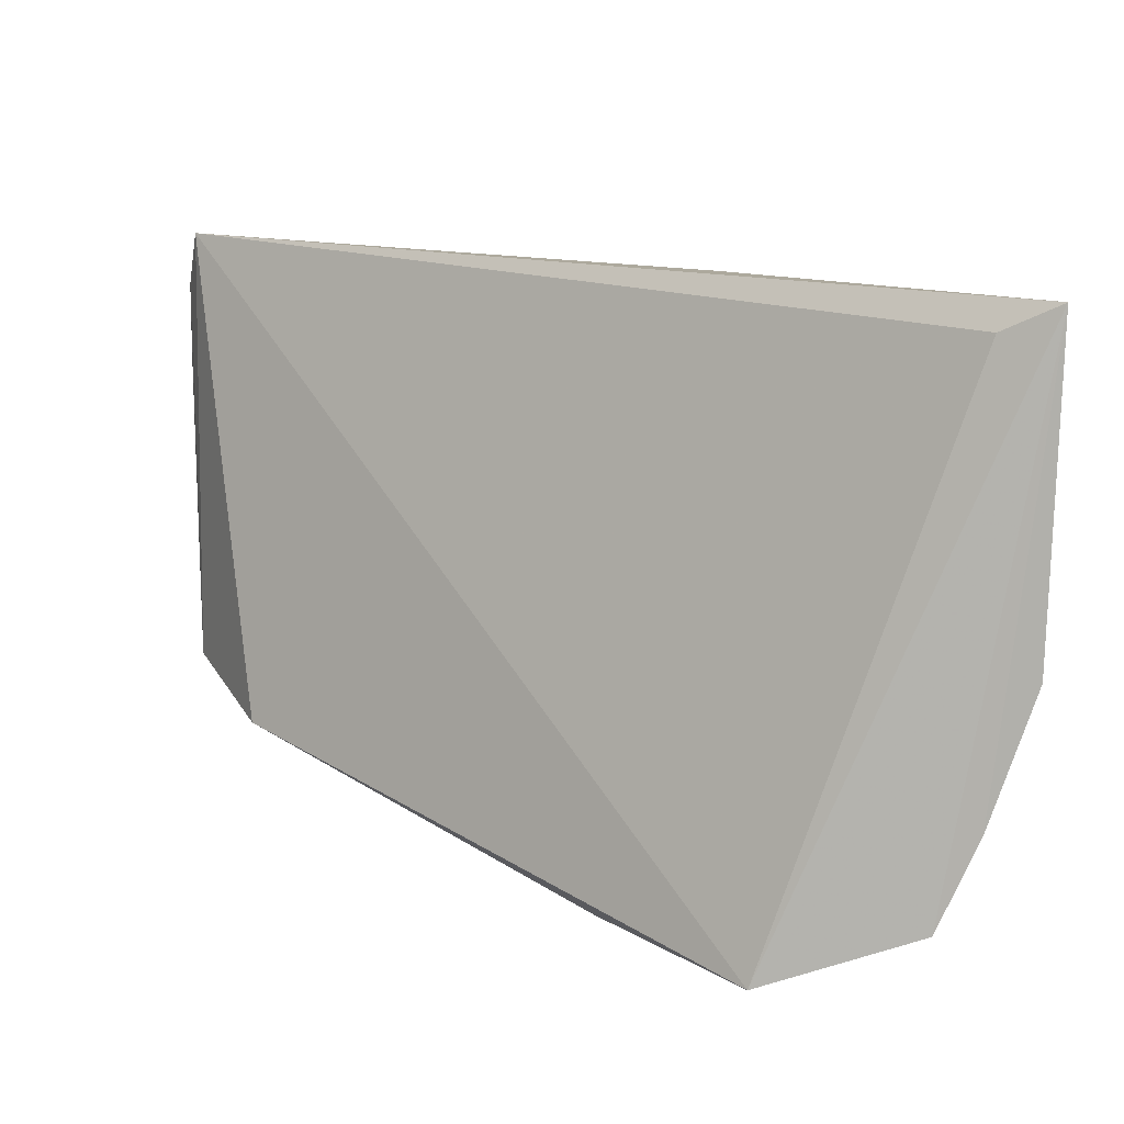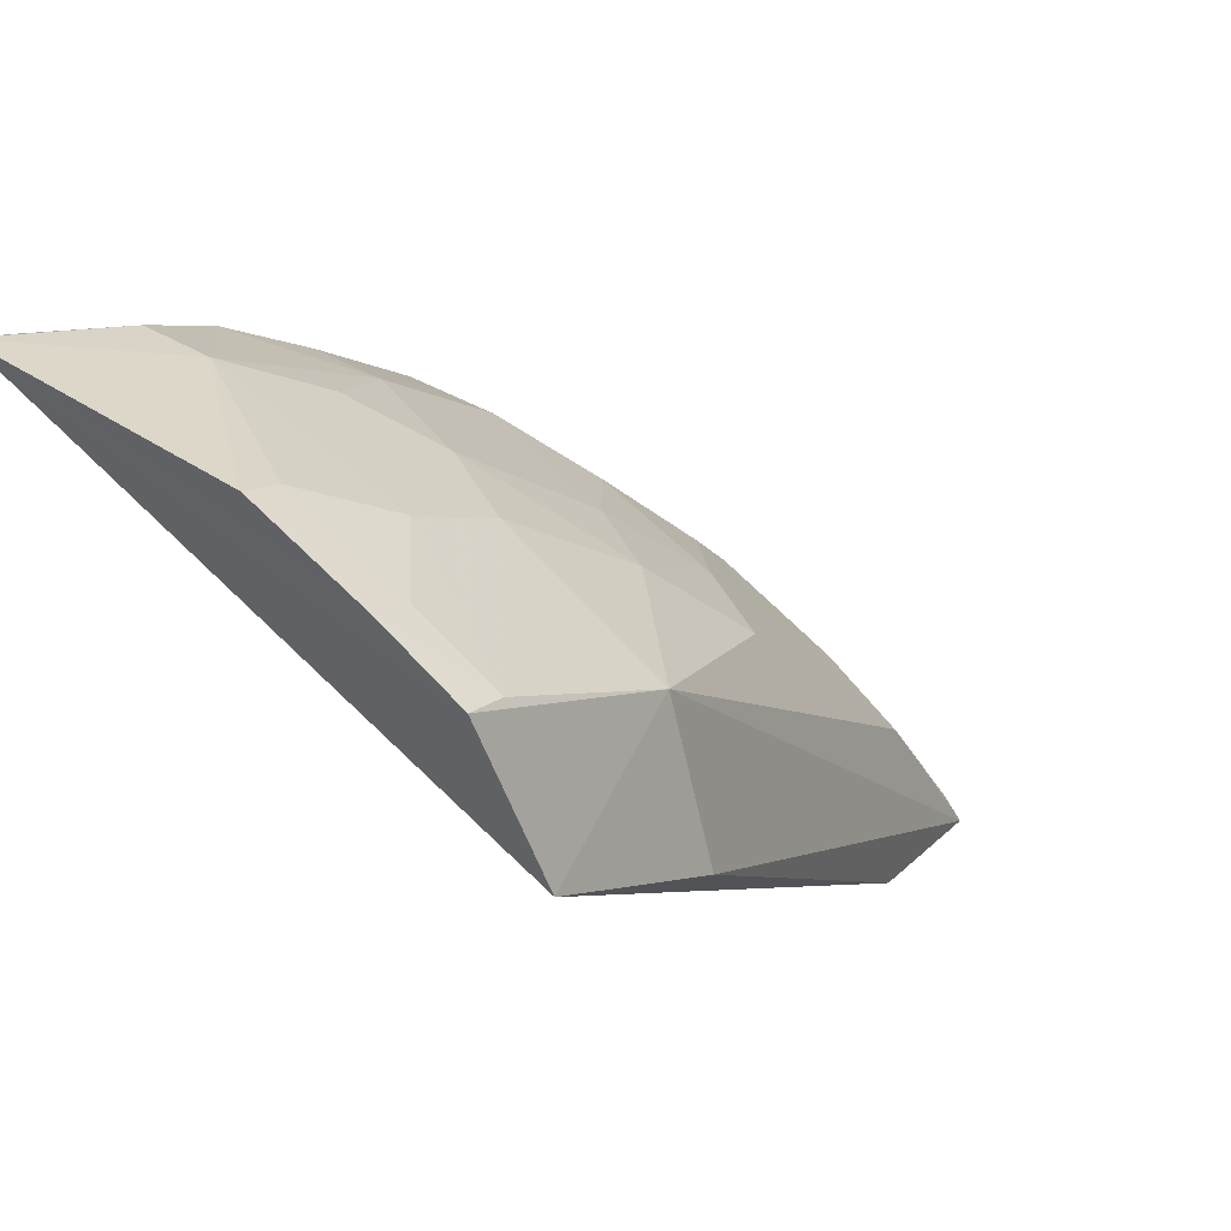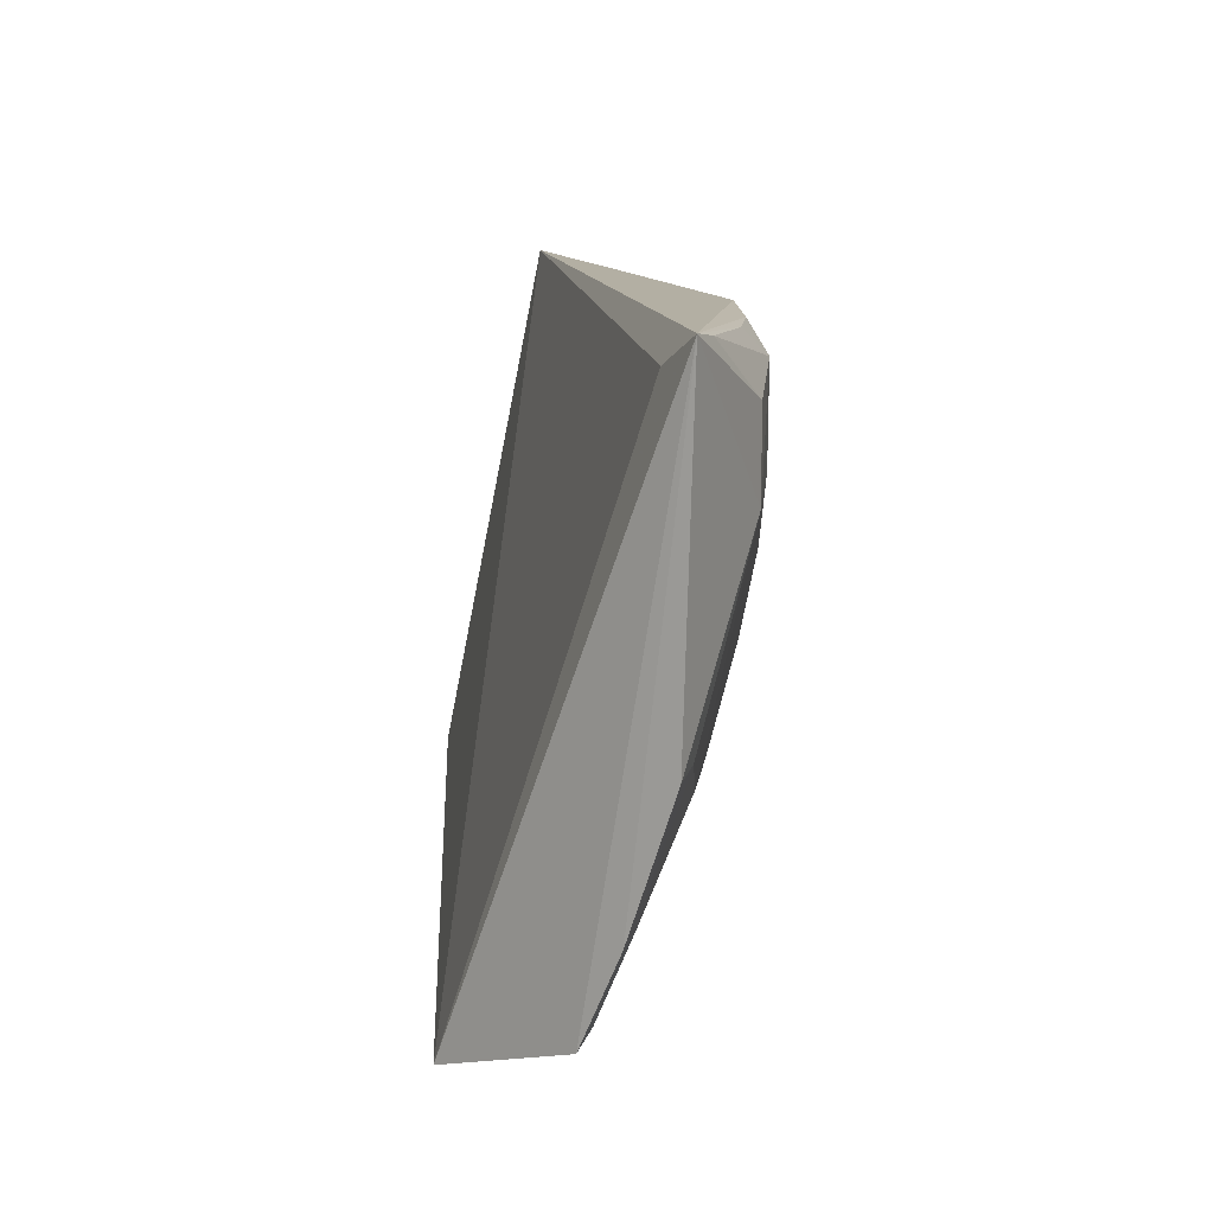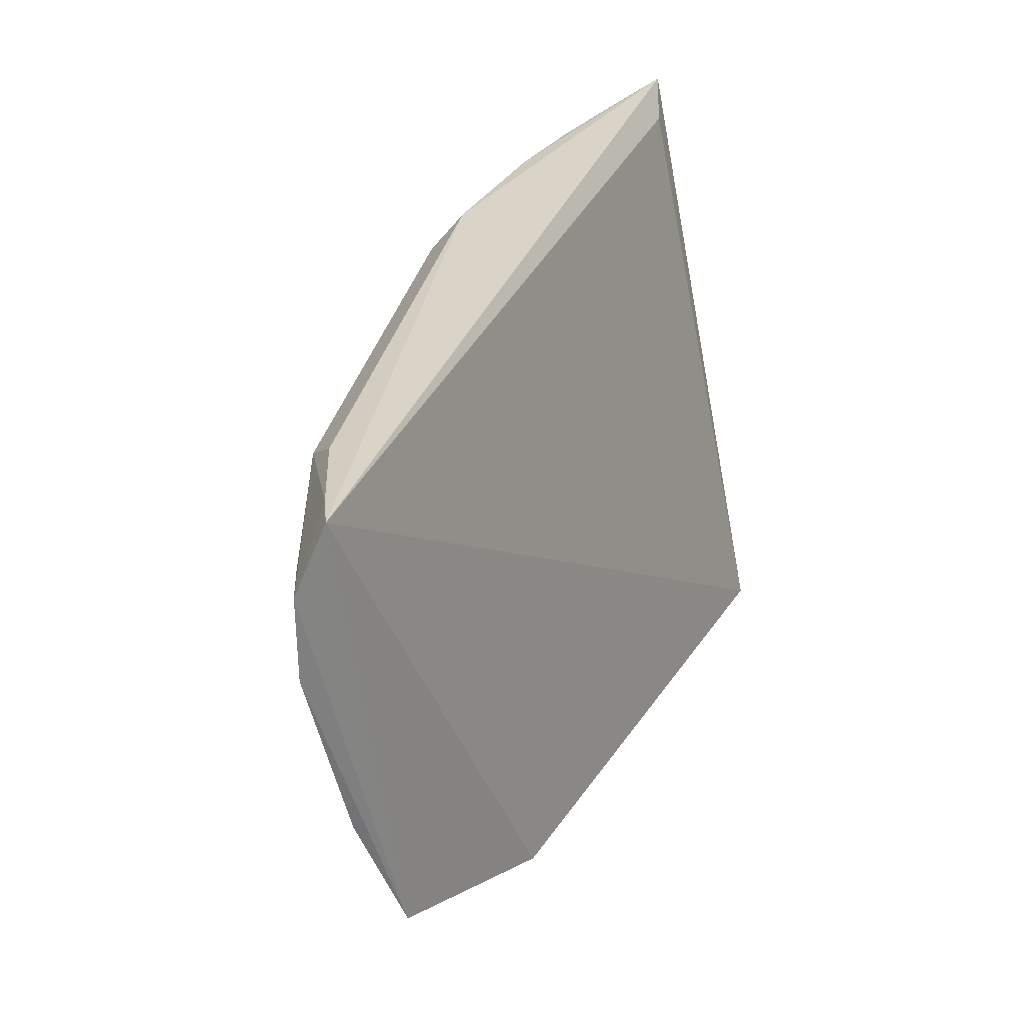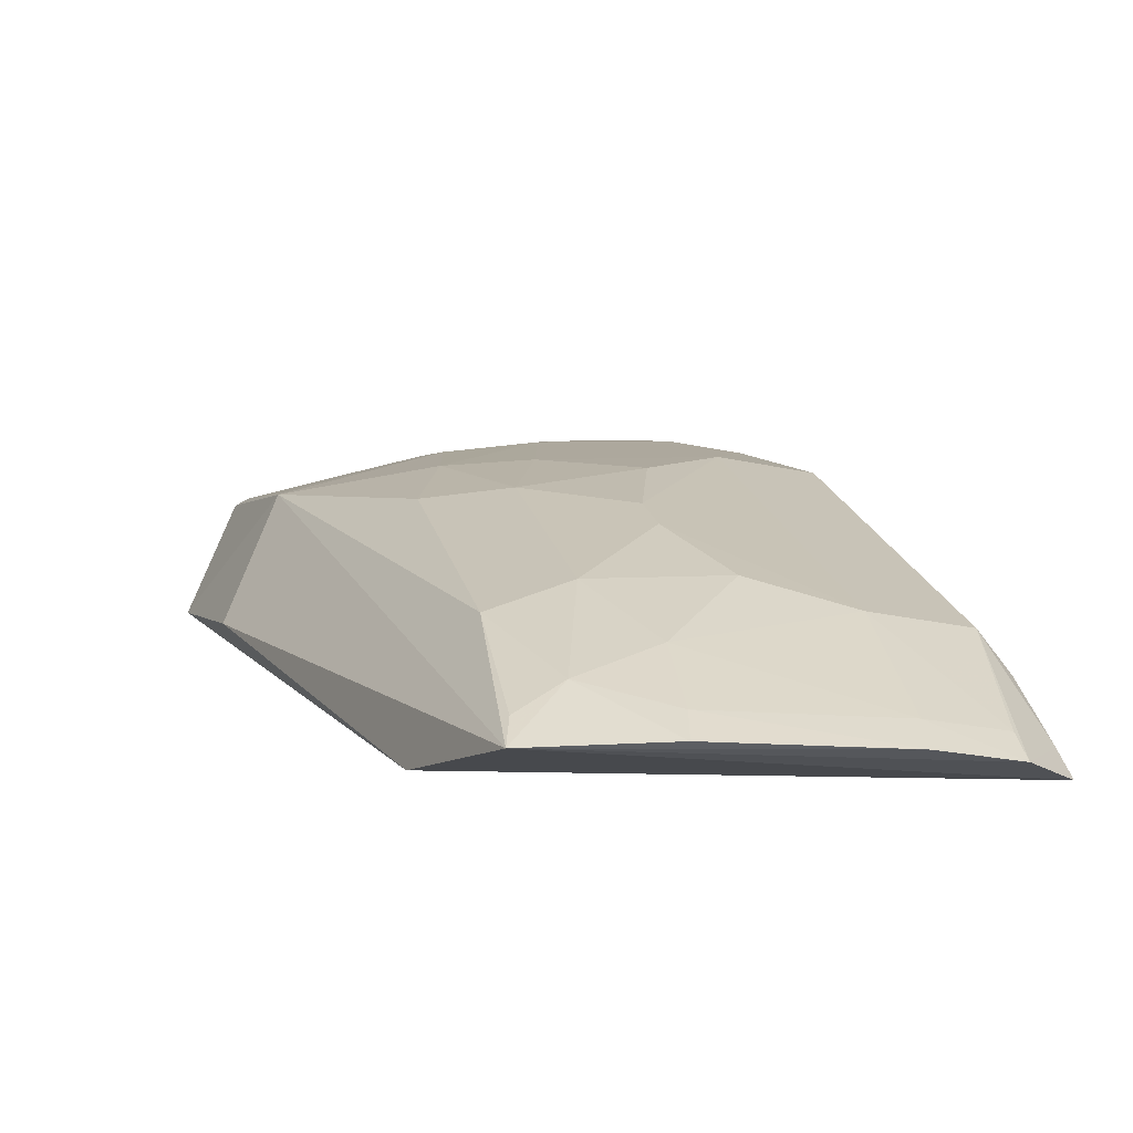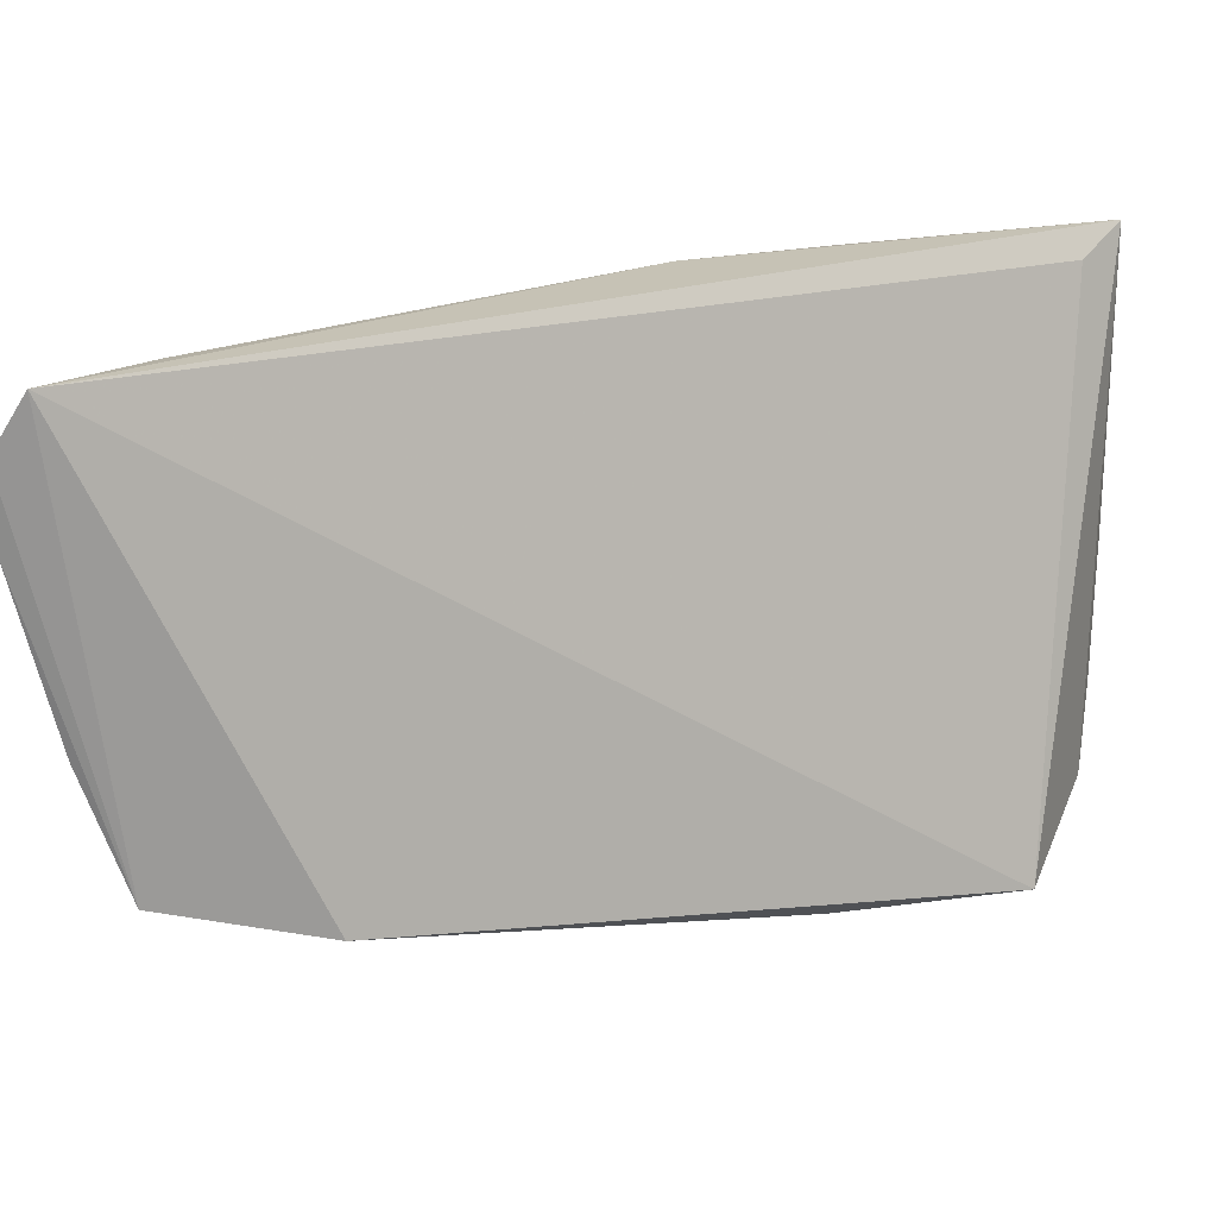
<metadata>
{"format":"obj","ext":"obj","renderer":"f3d","projection":"perspective","resolution":1024,"background":"white","views":[{"elev":12.4,"azim":79.1,"up":"+Z"},{"elev":33.5,"azim":131.6,"up":"+Y"},{"elev":10.8,"azim":121.9,"up":"+Z"},{"elev":31.9,"azim":-32.7,"up":"+Z"},{"elev":-26.5,"azim":-108.5,"up":"+Y"},{"elev":23.9,"azim":11.7,"up":"+Z"}]}
</metadata>
<code>
v -0.4239 0.2453 0.233
v -0.1641 0.3818 0.03937
v -0.1652 0.4489 0.2239
v -0.1546 0.4648 0.233
v -0.3107 0.3698 0.1142
v -0.4041 0.2425 0.08347
v -0.2981 0.3998 0.2211
v -0.1533 0.4461 0.08443
v -0.2254 0.4009 0.05706
v -0.3491 0.2561 0.07219
v -0.3999 0.2982 0.1871
v -0.2843 0.4016 0.2301
v -0.1539 0.4323 0.05553
v -0.196 0.4592 0.187
v -0.3681 0.297 0.08673
v -0.2254 0.3505 0.04135
v -0.4356 0.2432 0.1858
v -0.3123 0.3833 0.1571
v -0.3998 0.2981 0.2211
v -0.2265 0.4446 0.2211
v -0.1677 0.4286 0.05764
v -0.1535 0.4618 0.1277
v -0.297 0.3681 0.08673
v -0.3543 0.3407 0.1447
v -0.3977 0.2814 0.1297
v -0.4358 0.2433 0.2137
v -0.2982 0.3999 0.1871
v -0.2393 0.4292 0.1441
v -0.4016 0.2843 0.2301
v -0.24 0.4302 0.2295
v -0.196 0.4592 0.2135
v -0.3698 0.3107 0.1142
v -0.3407 0.3543 0.1447
v -0.3982 0.2666 0.102
v -0.3833 0.3123 0.1571
v -0.4291 0.2545 0.1871
v -0.4179 0.2568 0.232
v -0.2545 0.4291 0.2135
v -0.2814 0.3977 0.1297
v -0.1949 0.4418 0.1143
v -0.2114 0.4446 0.2296
v -0.1685 0.4612 0.2313
v -0.3984 0.2542 0.08616
v -0.4209 0.2435 0.1266
v -0.4291 0.2545 0.2135
v -0.2545 0.4291 0.1871
v -0.2666 0.3982 0.102
v -0.2255 0.4424 0.1721
v -0.1671 0.4573 0.129
v -0.167 0.4419 0.0862
v -0.2255 0.4272 0.1141
v -0.4147 0.2549 0.1287
f 1 2 3
f 1 3 4
f 3 2 4
f 10 2 1
f 10 1 6
f 12 1 4
f 13 8 4
f 13 4 2
f 13 2 9
f 15 9 6
f 16 9 2
f 16 6 9
f 16 10 6
f 16 2 10
f 19 7 11
f 21 13 9
f 21 8 13
f 22 14 4
f 22 4 8
f 23 15 5
f 23 9 15
f 26 17 6
f 26 6 1
f 27 11 7
f 29 1 12
f 29 12 7
f 29 7 19
f 30 12 4
f 30 20 7
f 30 7 12
f 31 4 14
f 31 14 20
f 32 24 5
f 32 5 15
f 33 18 5
f 33 5 24
f 33 27 18
f 33 24 11
f 33 11 27
f 34 32 15
f 34 25 32
f 35 25 11
f 35 11 24
f 35 32 25
f 35 24 32
f 36 11 25
f 36 17 26
f 37 26 1
f 37 19 26
f 37 29 19
f 37 1 29
f 38 27 7
f 38 7 20
f 39 5 18
f 39 18 27
f 39 27 28
f 41 30 4
f 41 20 30
f 42 31 20
f 42 4 31
f 42 41 4
f 42 20 41
f 43 34 15
f 43 15 6
f 43 6 34
f 44 34 6
f 44 6 17
f 45 36 26
f 45 26 19
f 45 19 11
f 45 11 36
f 46 38 20
f 46 20 14
f 46 28 27
f 46 27 38
f 47 23 5
f 47 5 39
f 47 9 23
f 47 39 28
f 48 40 28
f 48 14 40
f 48 46 14
f 48 28 46
f 49 40 14
f 49 14 22
f 50 8 21
f 50 21 40
f 50 40 49
f 50 49 22
f 50 22 8
f 51 40 21
f 51 21 9
f 51 9 47
f 51 47 28
f 51 28 40
f 52 25 34
f 52 34 44
f 52 36 25
f 52 44 17
f 52 17 36

</code>
